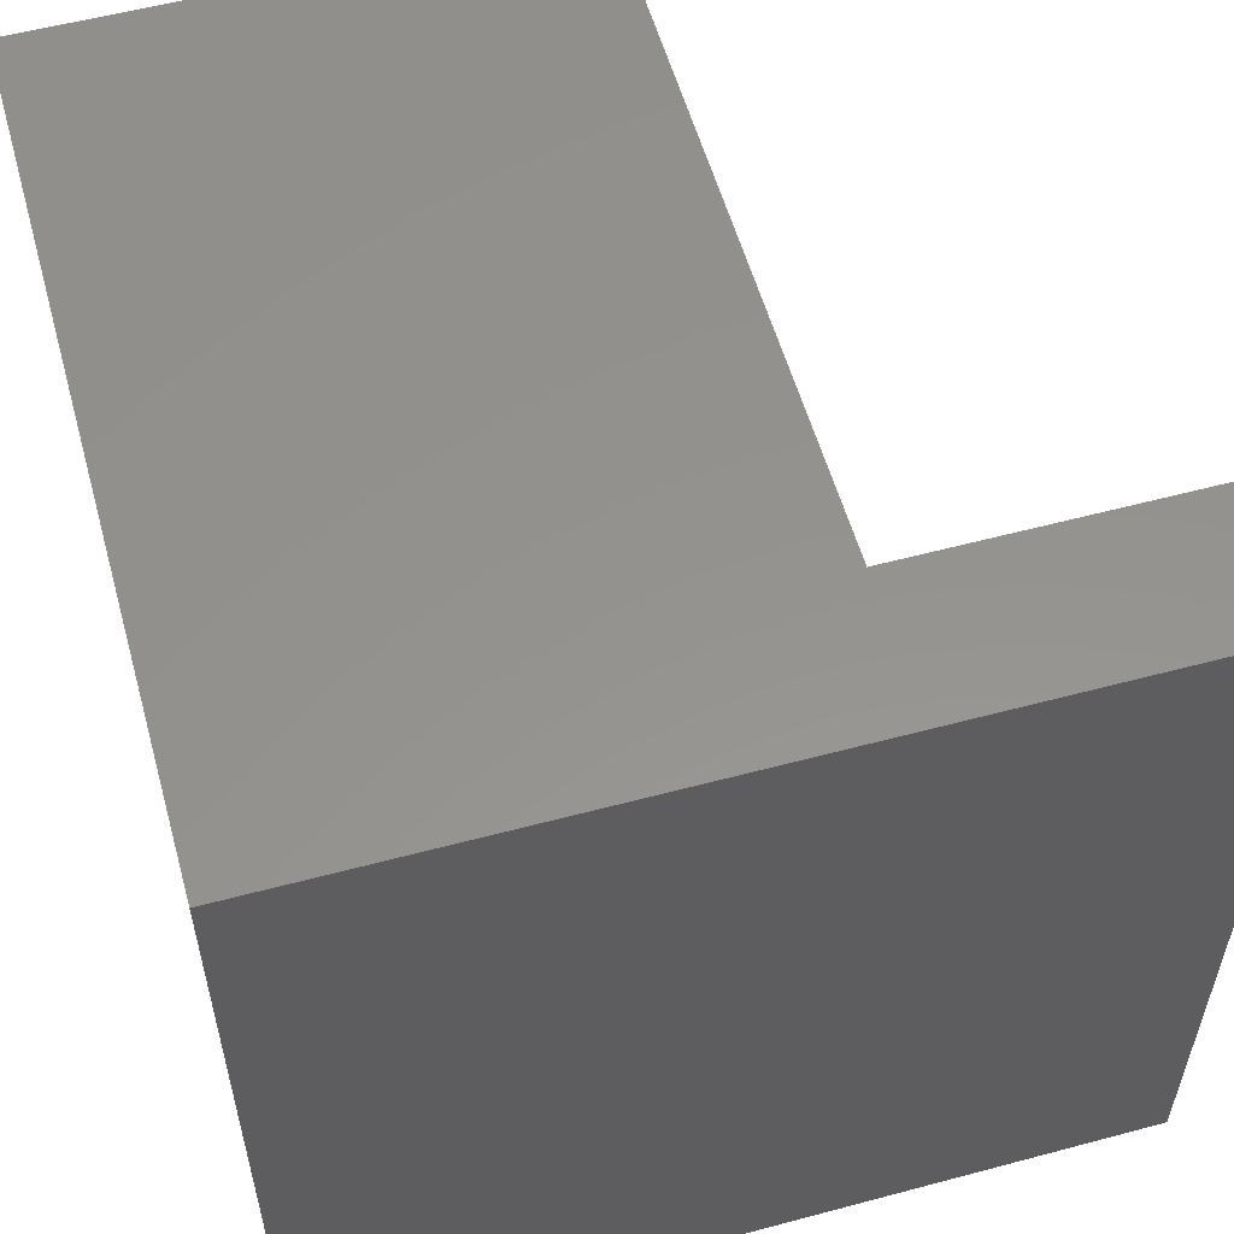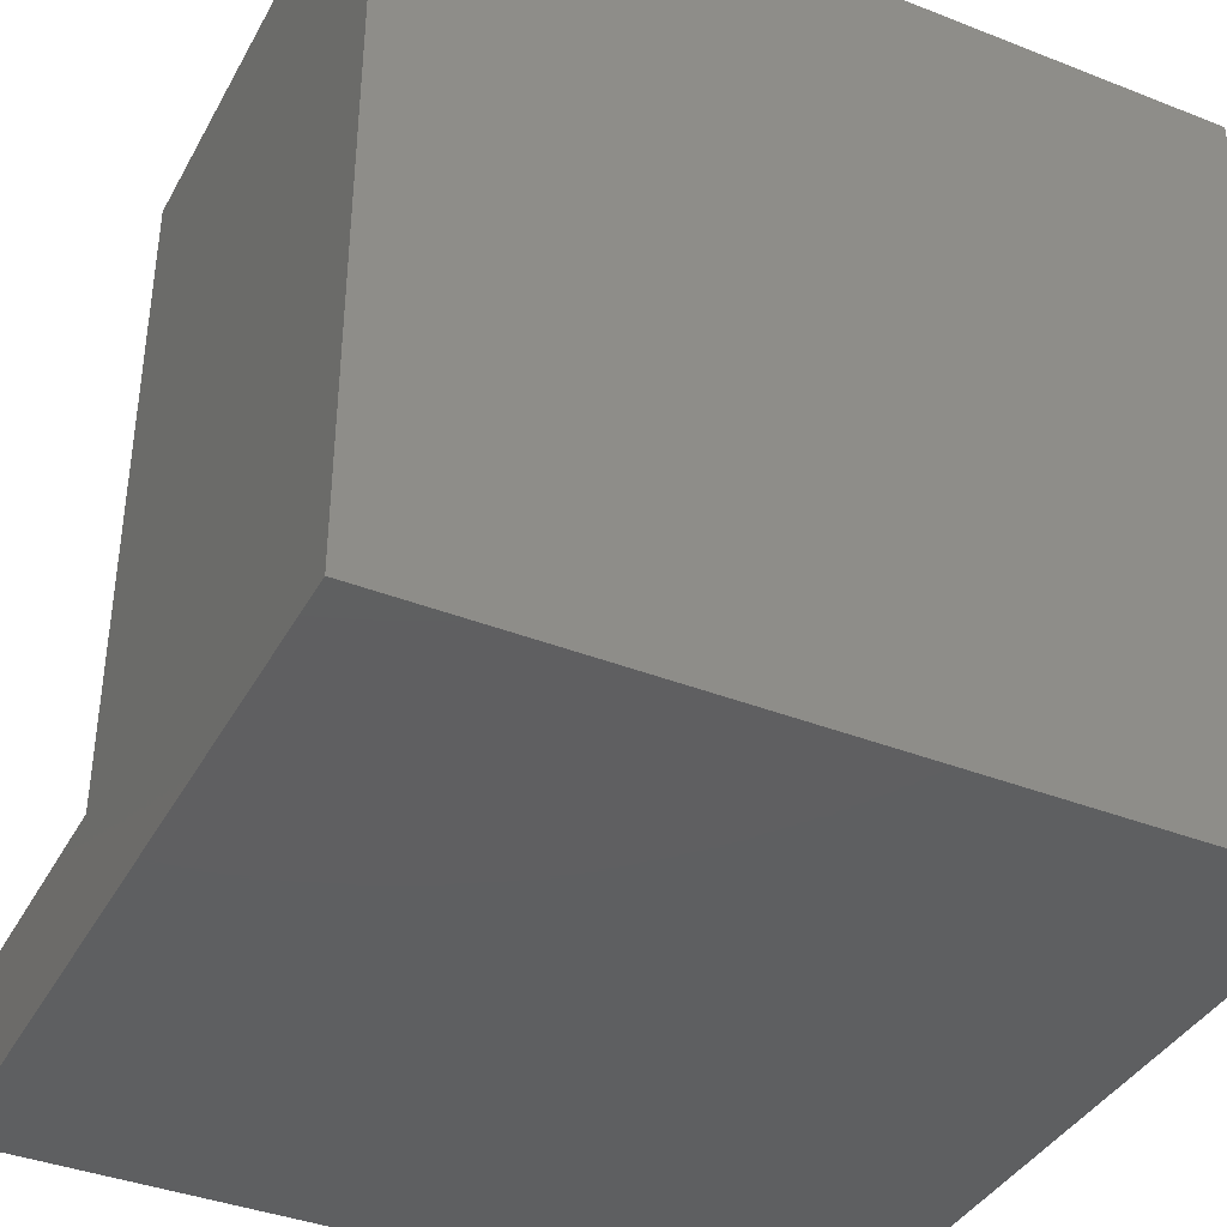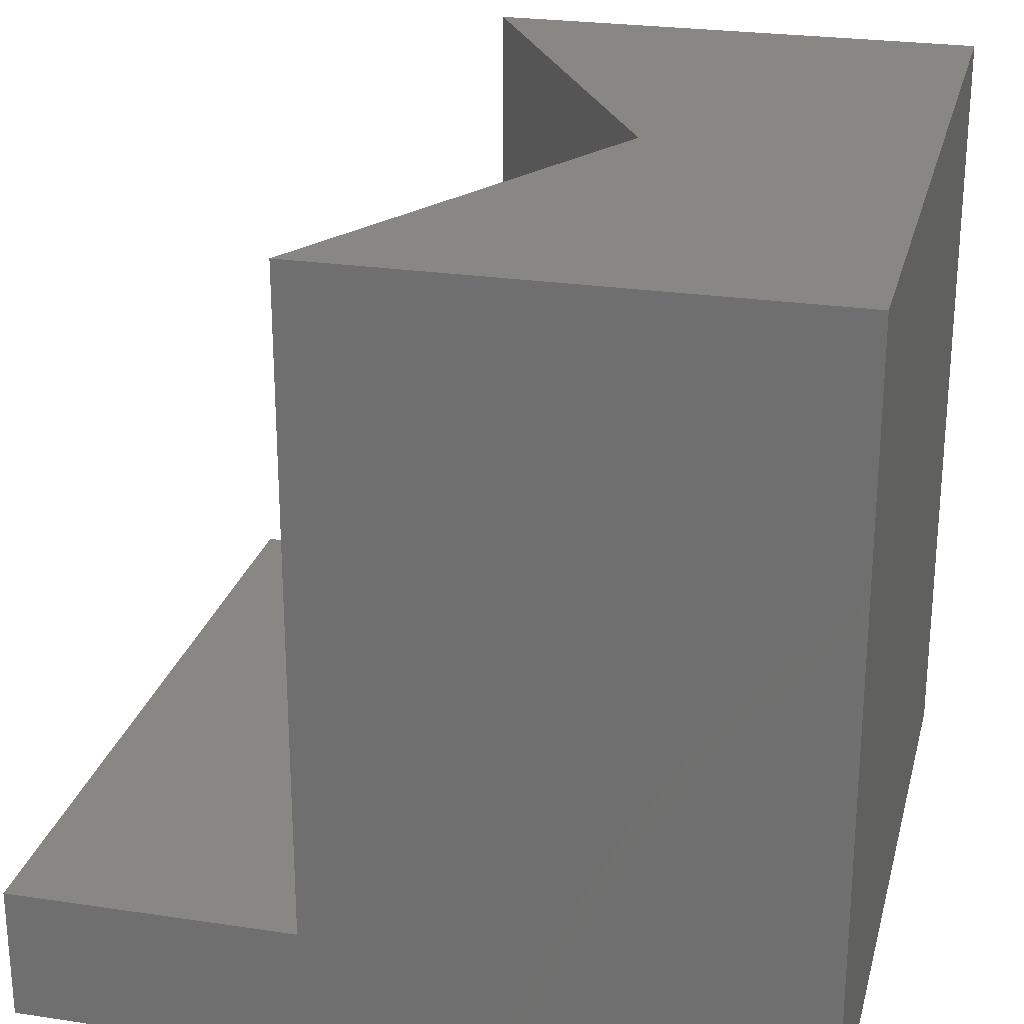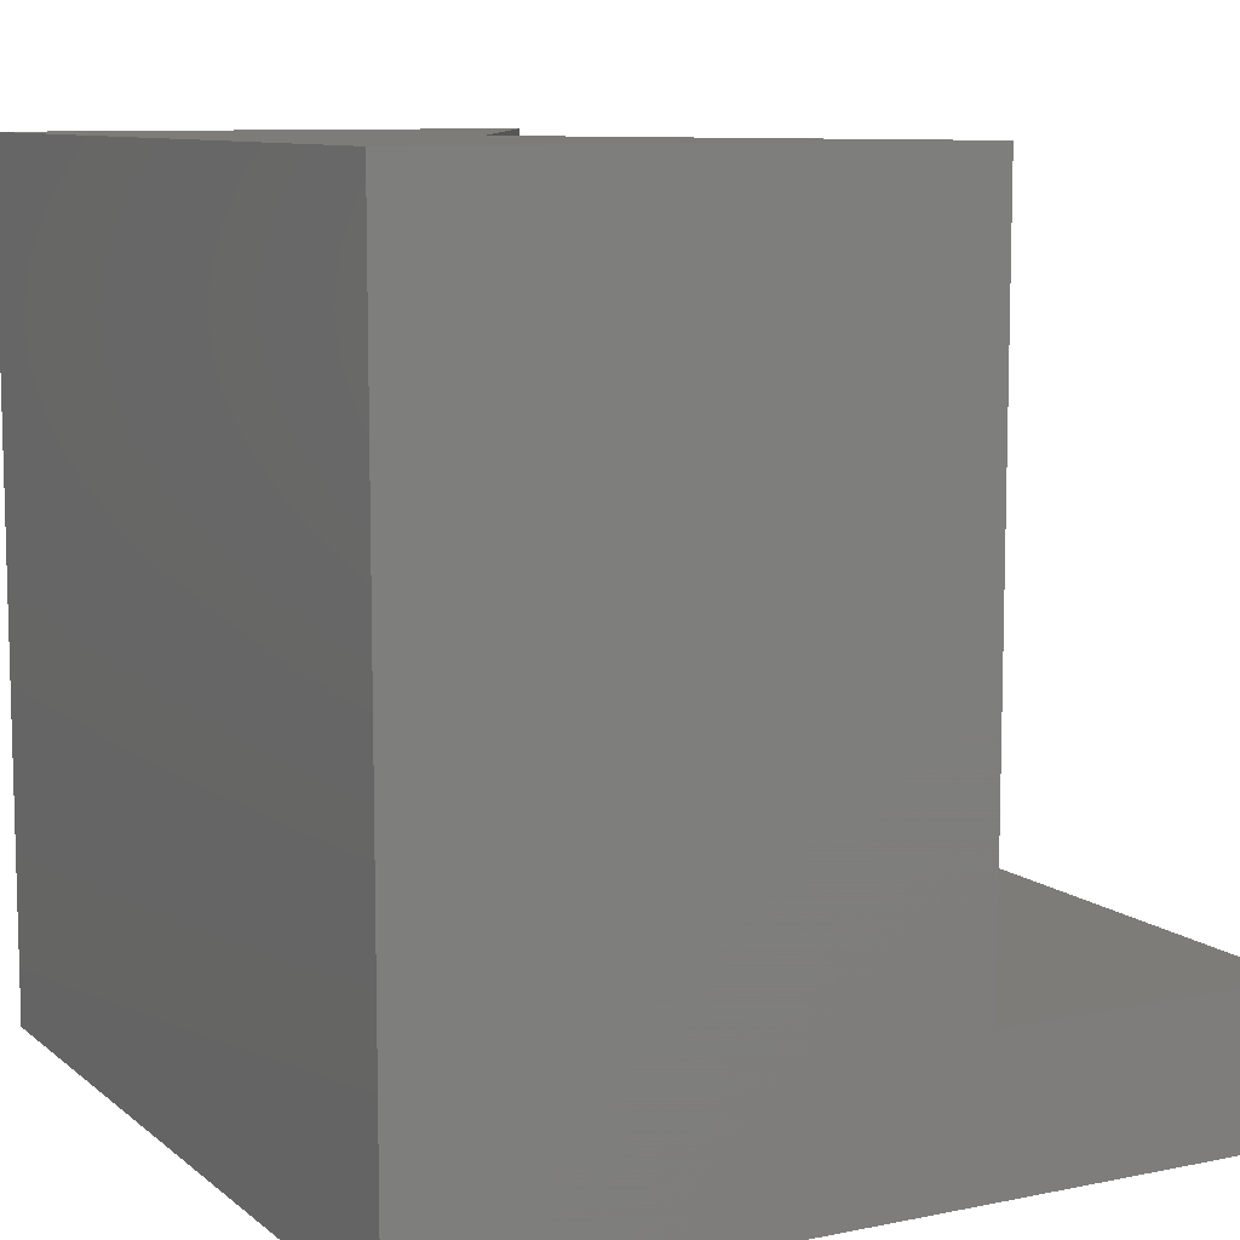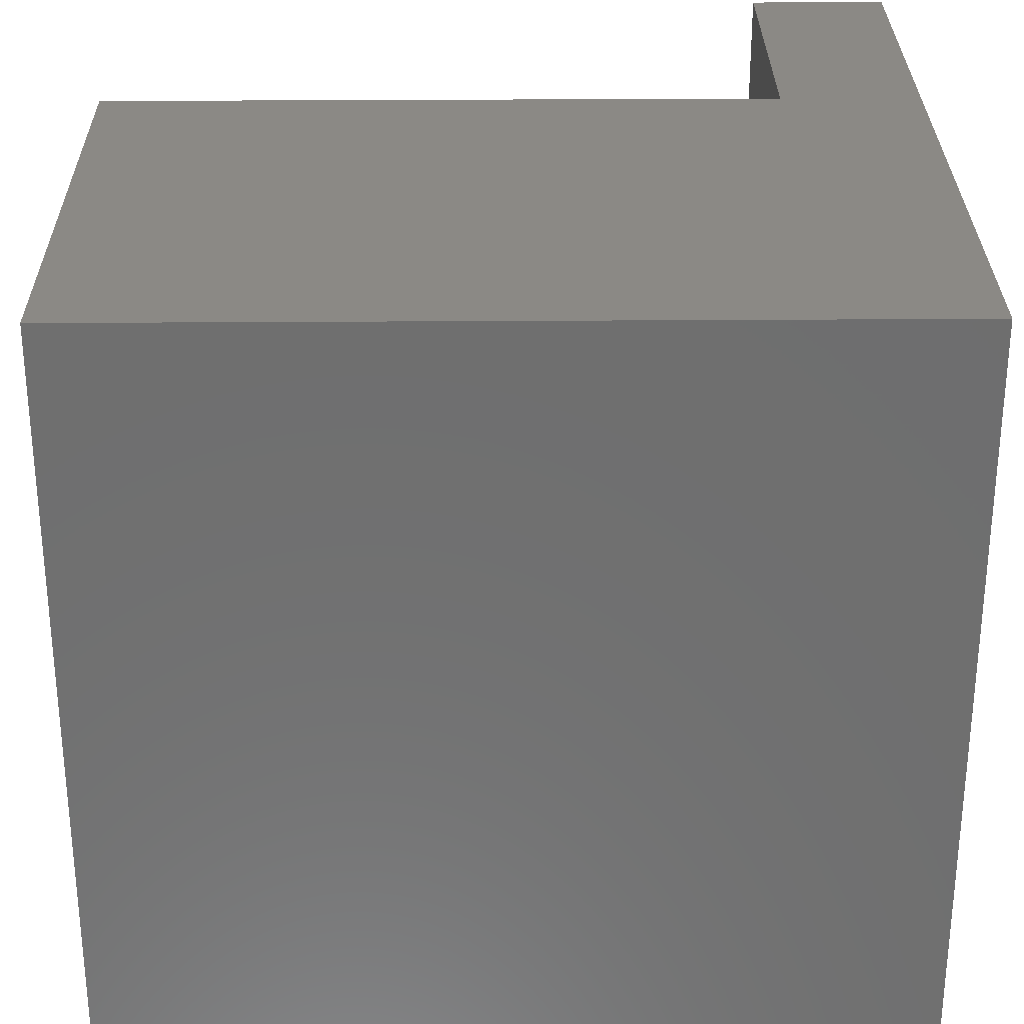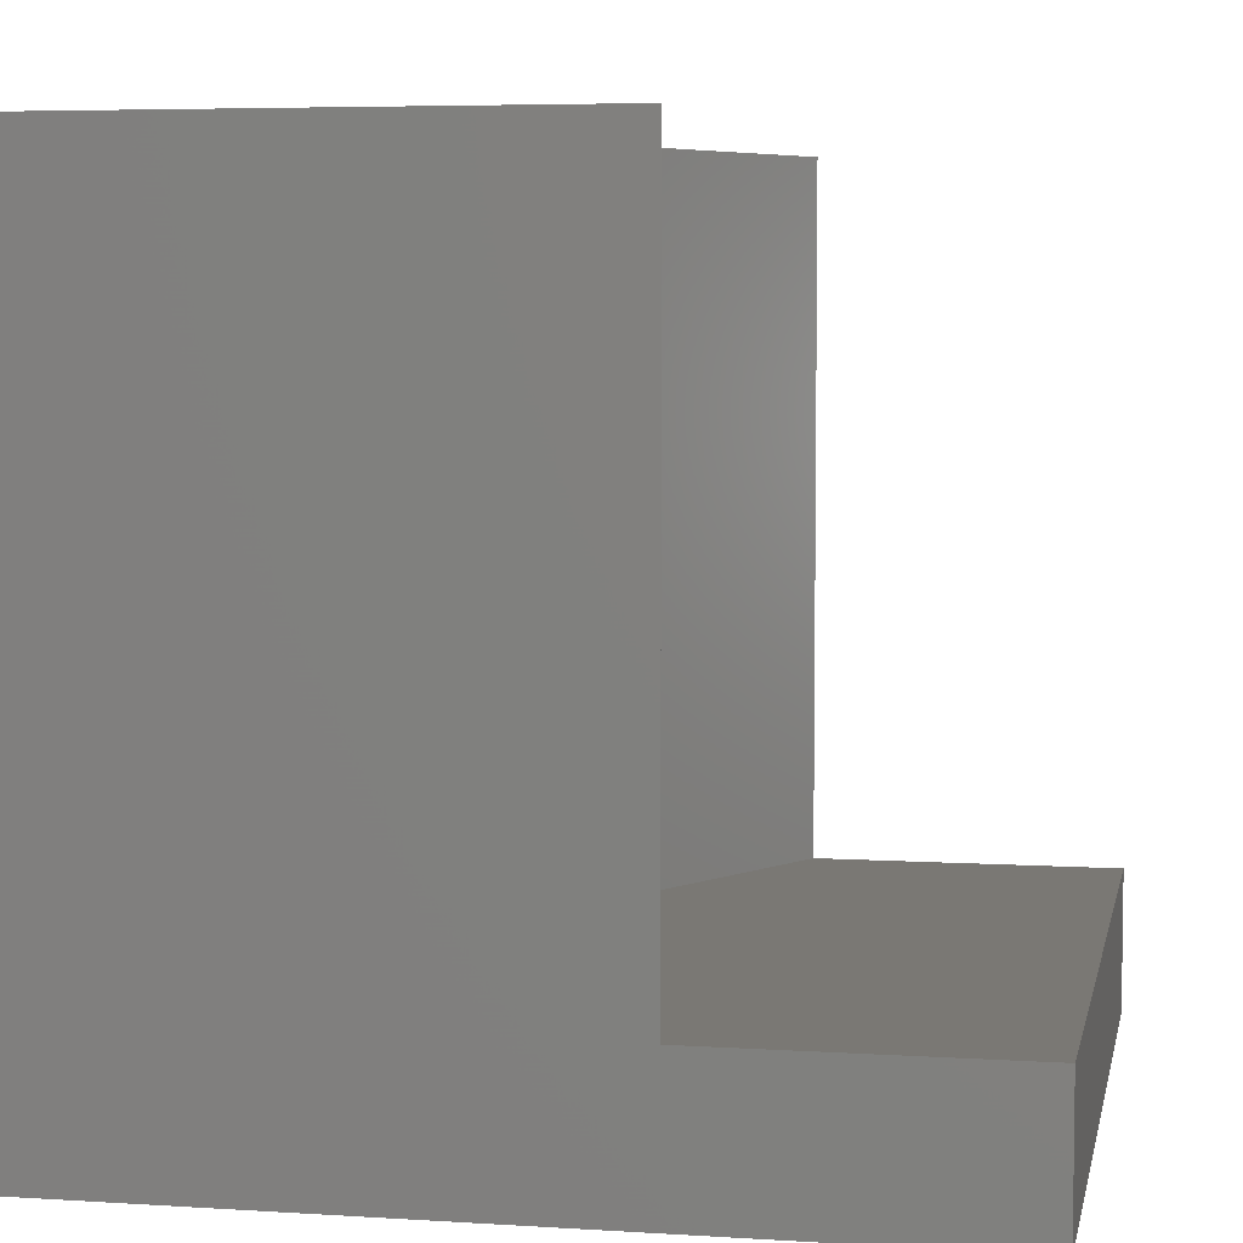
<metadata>
{"format":"stl","ext":"stl","renderer":"f3d","projection":"perspective","resolution":1024,"background":"white","views":[{"elev":56.4,"azim":164.4,"up":"+Y"},{"elev":-38.8,"azim":63.8,"up":"+Z"},{"elev":25.1,"azim":13.7,"up":"+Z"},{"elev":9.4,"azim":151.9,"up":"+Z"},{"elev":29.2,"azim":89.4,"up":"+Y"},{"elev":5.5,"azim":-168.8,"up":"+Z"}]}
</metadata>
<code>
# stl→obj: 16 verts, 24 faces
v 0 10 1.718
v 0 10 0
v 0 0 1.718
v 0 0 0
v 3.657 0 10
v 10 0 10
v 6.521 5 10
v 10 10 10
v 3.657 10 10
v 10 10 0
v 10 0 0
v 3.657 10 1.718
v 3.657 0 1.718
v 6.521 5 1.718
v 3.657 -8.674e-16 1.718
v 3.657 -8.674e-16 10
f 1 2 3
f 3 2 4
f 5 6 7
f 7 6 8
f 7 8 9
f 10 8 11
f 11 8 6
f 2 10 4
f 4 10 11
f 2 1 12
f 9 8 12
f 12 8 10
f 12 10 2
f 3 4 13
f 13 4 11
f 13 11 5
f 5 11 6
f 12 14 9
f 9 14 7
f 14 15 7
f 7 15 16
f 12 1 14
f 14 1 3
f 14 3 13

</code>
